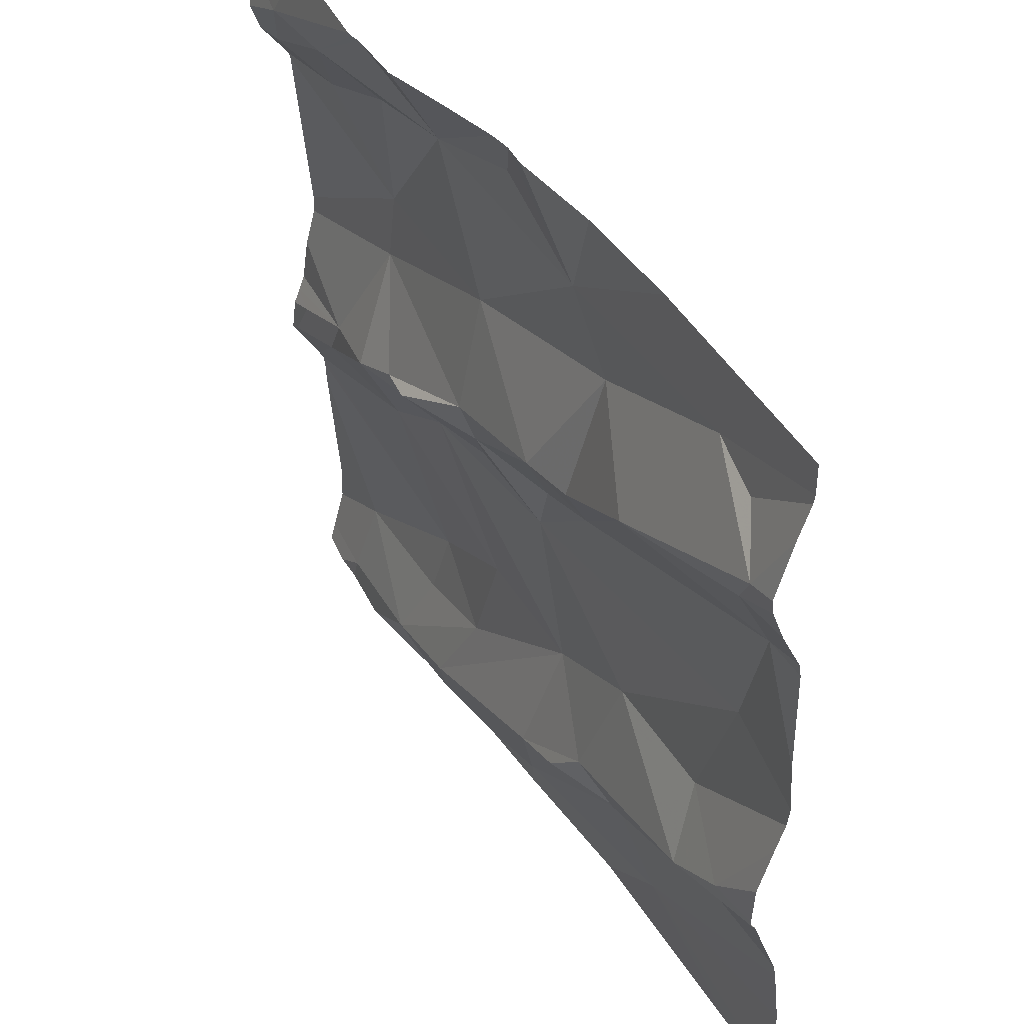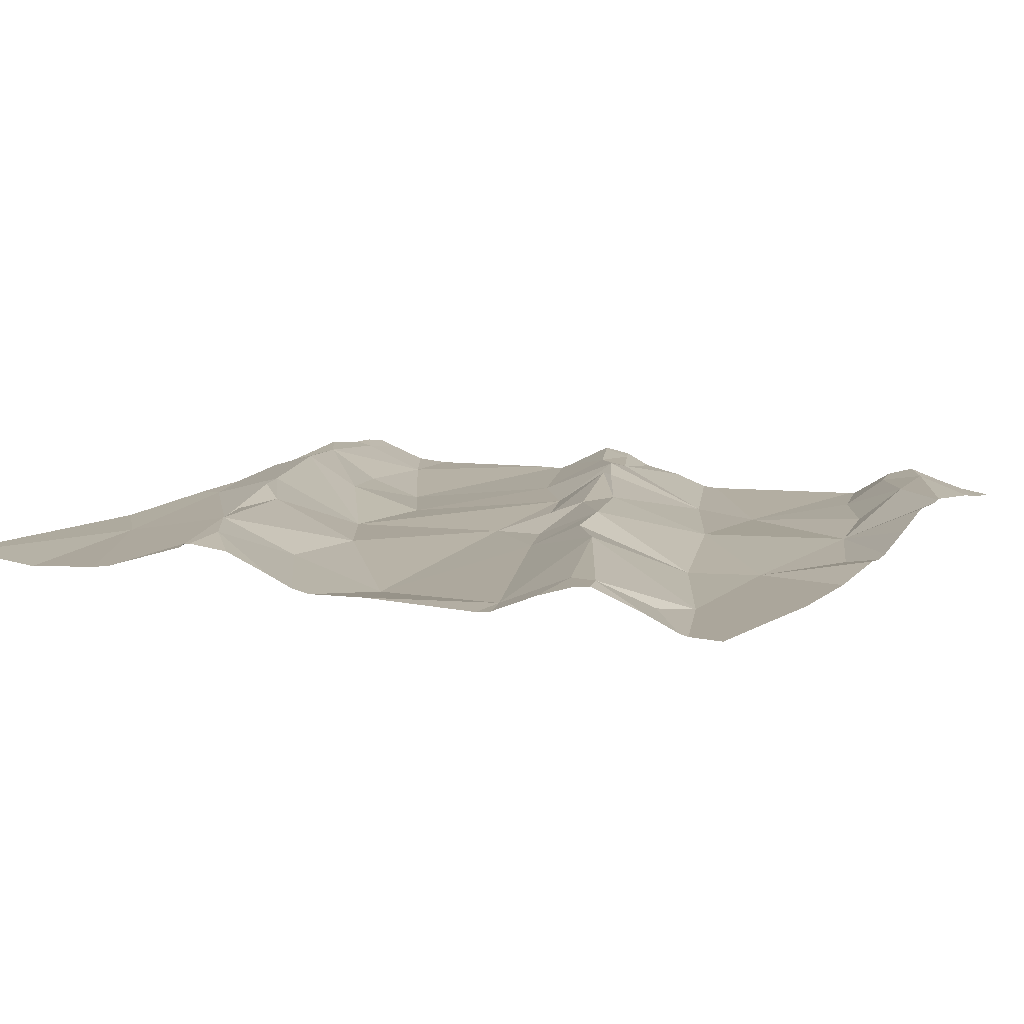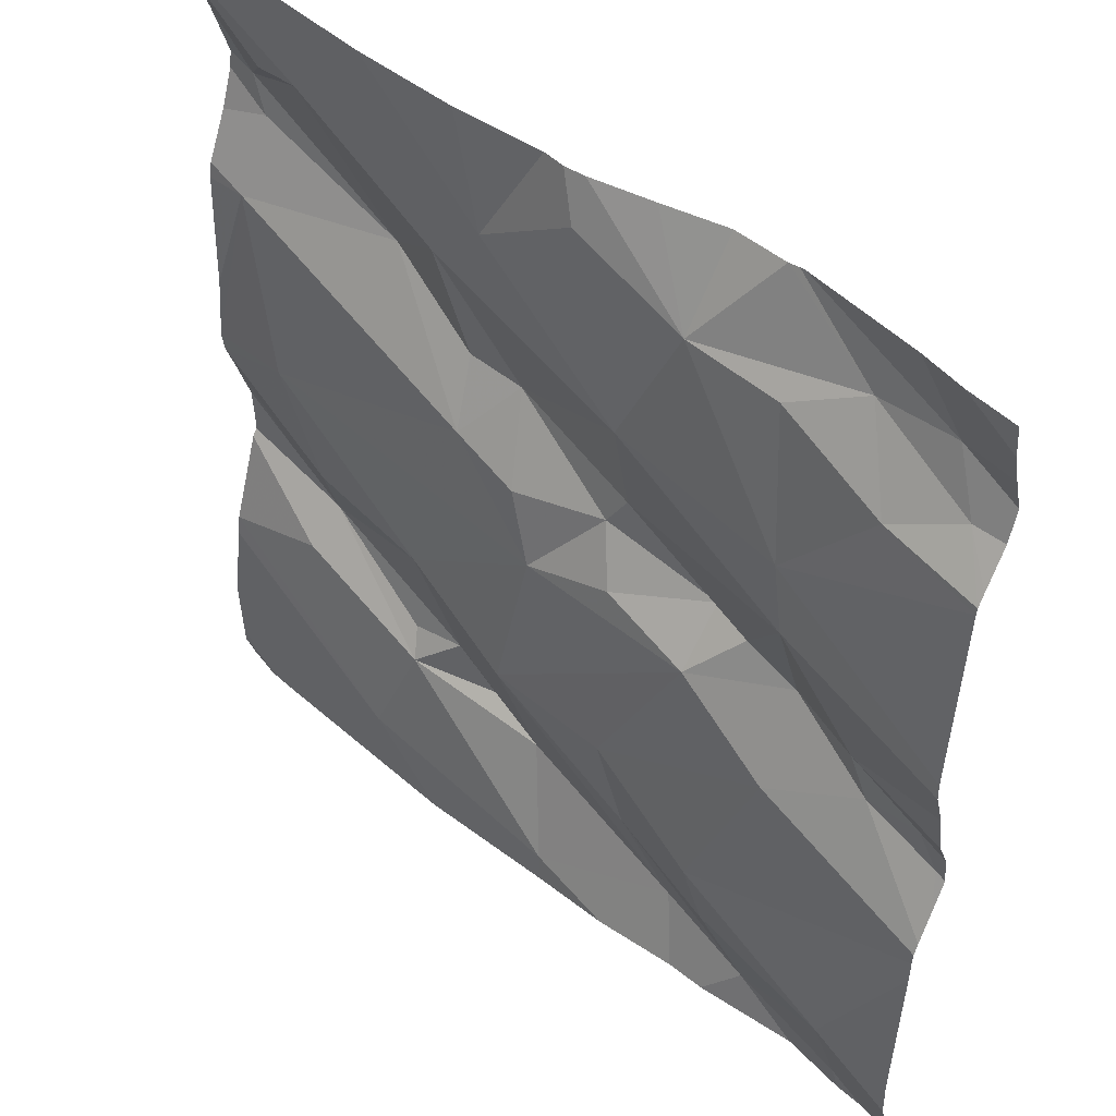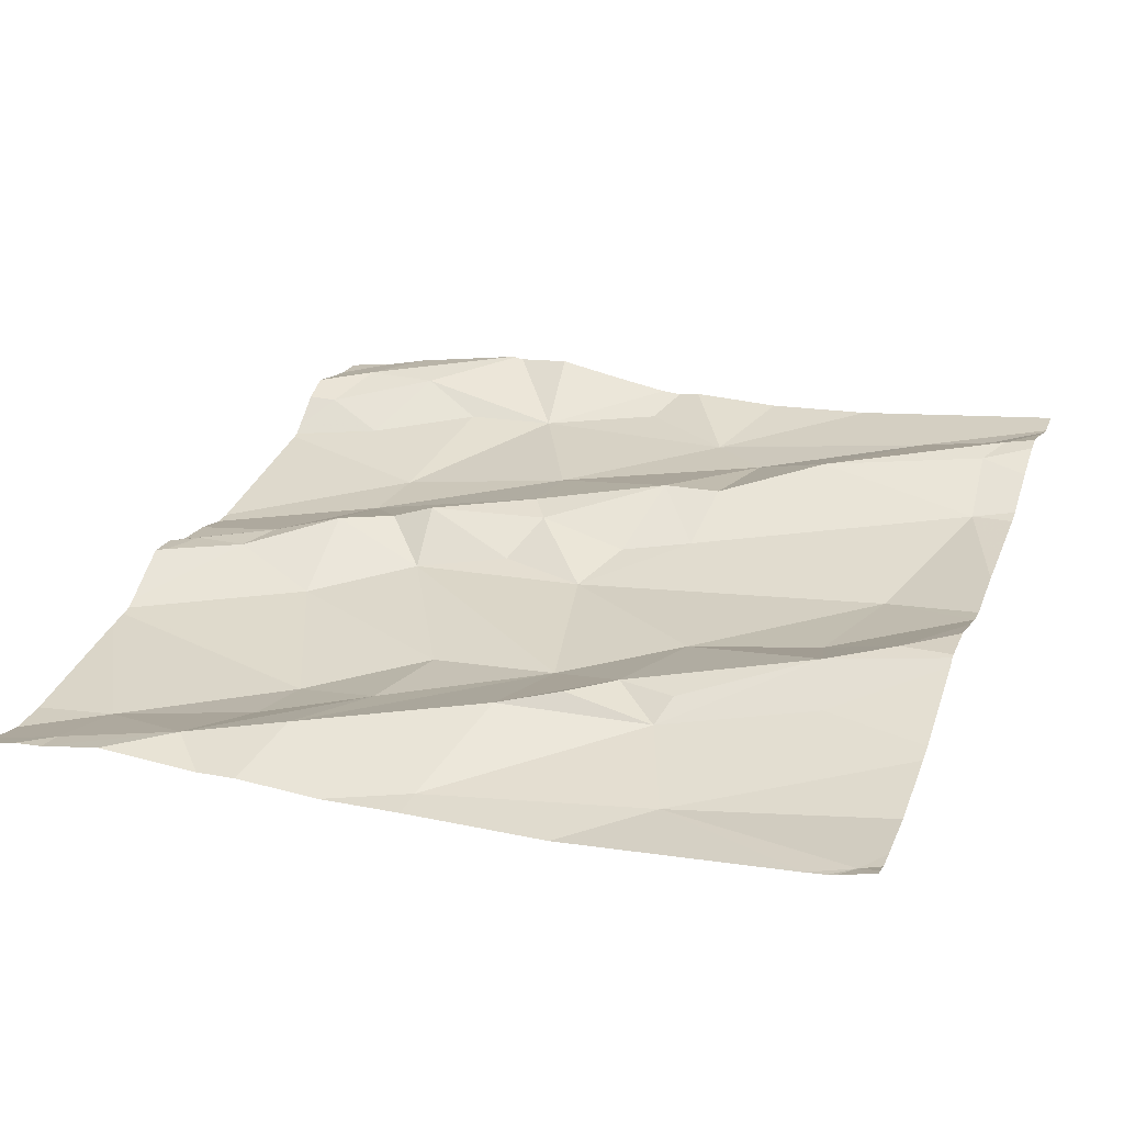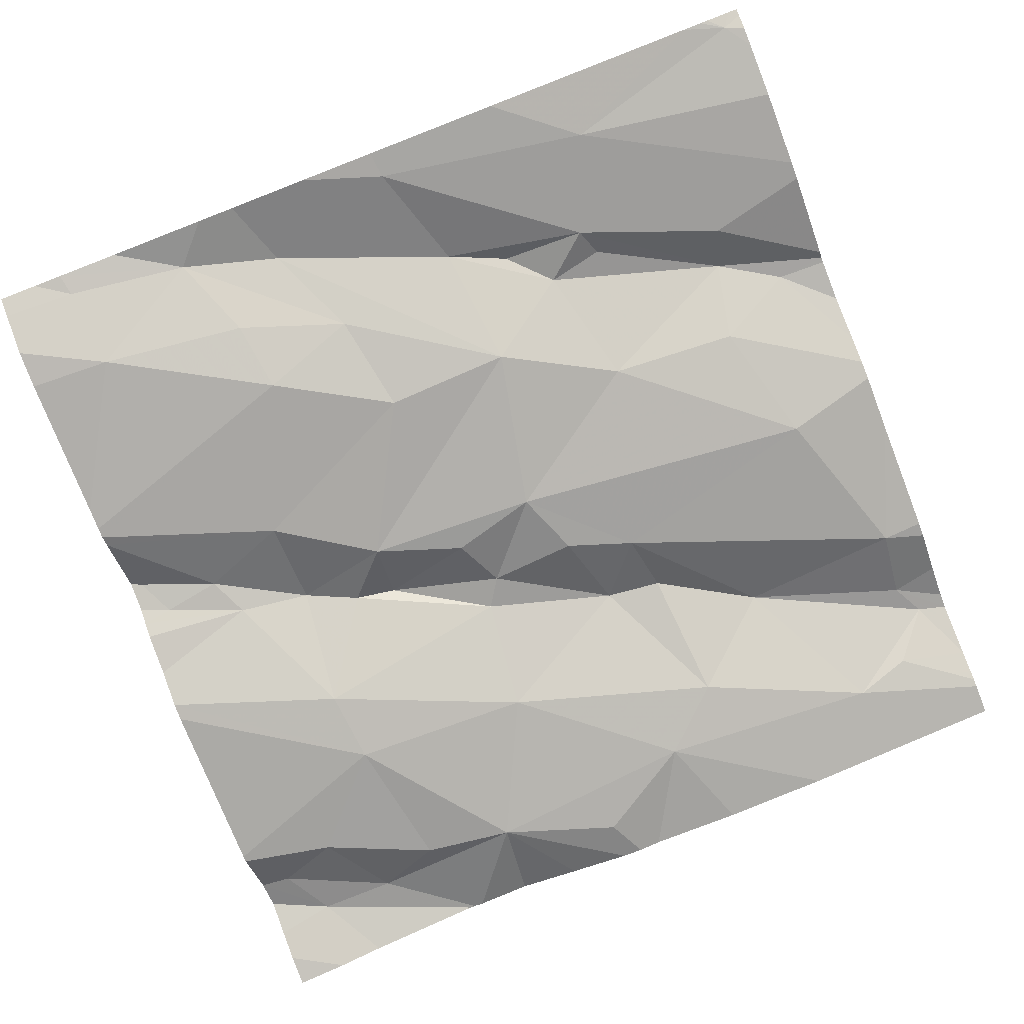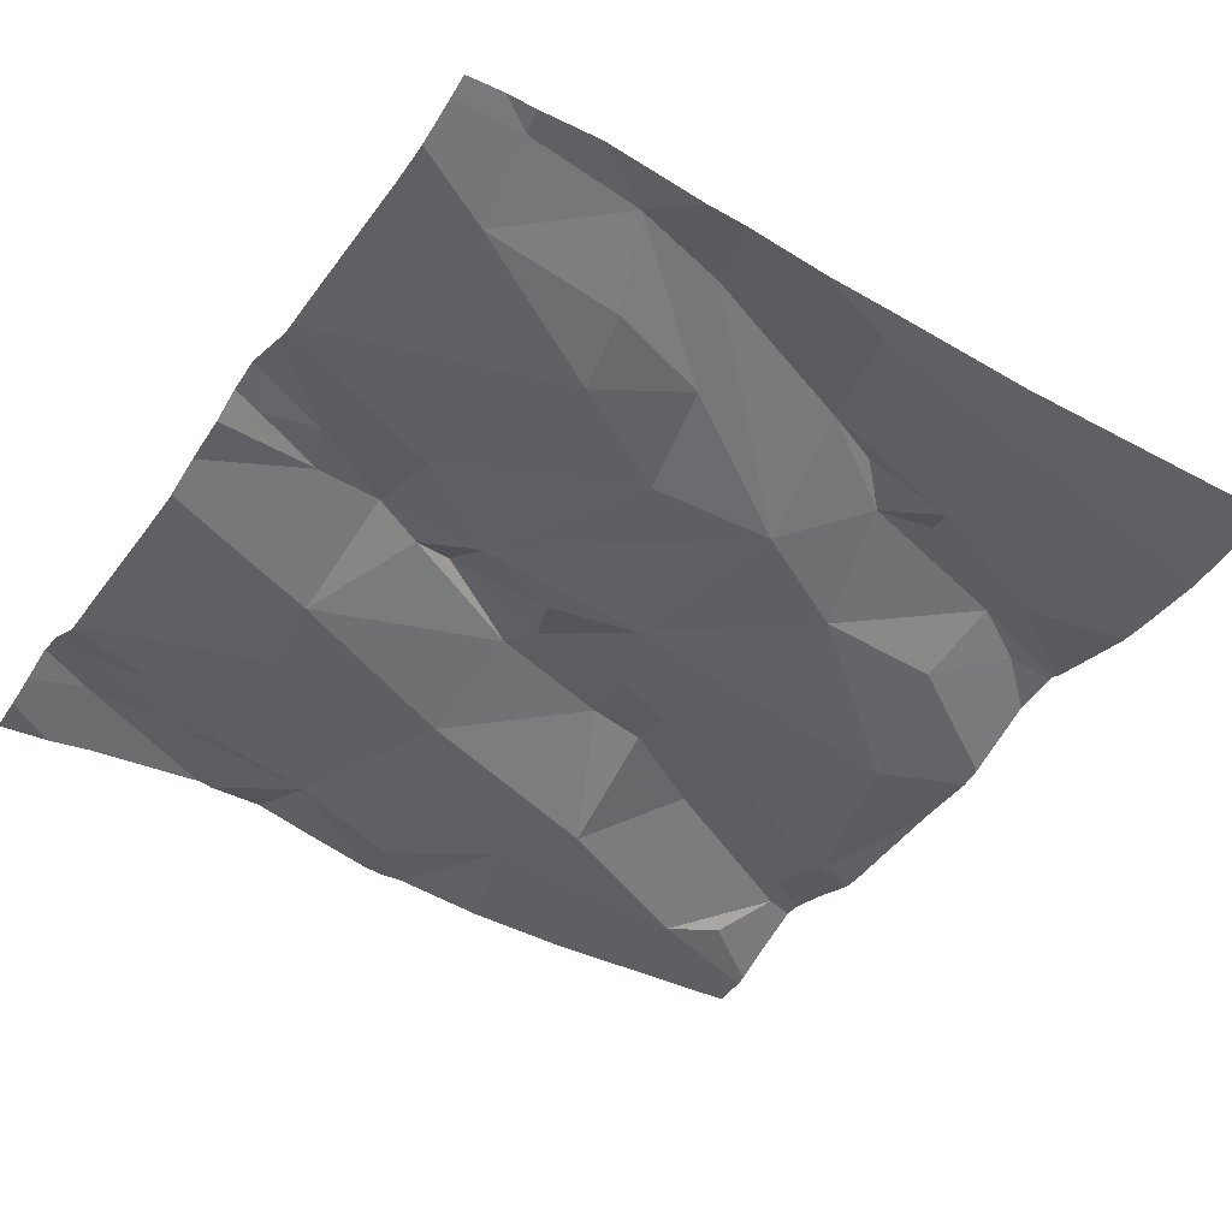
<metadata>
{"format":"obj","ext":"obj","renderer":"f3d","projection":"perspective","resolution":1024,"background":"white","views":[{"elev":45.8,"azim":53.7,"up":"+Y"},{"elev":15.0,"azim":117.6,"up":"+Z"},{"elev":45.8,"azim":-140.7,"up":"+Y"},{"elev":29.3,"azim":19.7,"up":"+Z"},{"elev":-79.4,"azim":21.2,"up":"+Z"},{"elev":-49.2,"azim":-33.9,"up":"+Z"}]}
</metadata>
<code>
v -38.45 268.4 503.5
v -38.45 268.9 503.5
v -39.31 268.9 503.4
v -39.21 268.8 503.4
v -38.45 268.6 503.4
v -38.45 268.1 503.4
v -39.37 268.9 503.4
v -38.45 268.1 503.4
v -38.45 268.8 503.4
v -38.45 268.6 503.4
v -39.35 269 503.4
v -39.38 268.5 503.4
v -39.22 268.7 503.4
v -39 268.7 503.4
v -39.15 268.6 503.4
v -39.35 269 503.4
v -39.31 268.5 503.4
v -39.21 268.6 503.4
v -39.21 268.5 503.4
v -39.4 268.5 503.4
v -38.45 268.3 503.4
v -39.29 268.6 503.4
v -39.26 269 503.4
v -38.45 268.5 503.5
v -39.15 268.2 503.4
v -39.32 268.2 503.3
v -39.14 268.3 503.4
v -39.09 269 503.4
v -39.19 268.9 503.4
v -39.04 268.3 503.4
v -38.45 268.1 503.4
v -38.45 268.6 503.4
v -38.45 268.4 503.5
v -39.33 268.1 503.4
v -39.19 268.1 503.4
v -38.93 268.1 503.4
v -39.3 269 503.4
v -39.08 268.2 503.4
v -39.1 268.5 503.4
v -39.01 268.4 503.4
v -39.11 268.6 503.4
v -39.01 268.8 503.4
v -39.1 269 503.4
v -39.01 268.6 503.4
v -38.98 268.6 503.4
v -38.86 268.7 503.4
v -39.17 269 503.4
v -38.94 269 503.4
v -39.27 268.1 503.4
v -38.51 268.4 503.5
v -38.6 268.5 503.4
v -38.56 268.6 503.4
v -38.78 268.9 503.4
v -38.96 269 503.4
v -38.91 268.6 503.4
v -38.87 268.4 503.4
v -38.52 268.1 503.4
v -39.15 268.1 503.4
v -38.57 268.3 503.4
v -38.58 268.4 503.5
v -38.77 268.1 503.4
v -38.47 268.1 503.4
v -38.48 268.1 503.4
v -38.69 268.2 503.4
v -39.11 268.1 503.4
v -38.68 268.8 503.5
v -38.79 268.7 503.4
v -38.81 268.7 503.4
v -38.85 268.9 503.4
v -38.5 268.8 503.4
v -38.49 268.1 503.4
v -39.02 268.1 503.4
v -38.5 268.1 503.4
v -38.49 268.9 503.5
v -38.53 268.9 503.5
v -38.6 269 503.4
v -38.51 268.9 503.5
v -38.96 269 503.4
v -38.49 268.1 503.4
v -38.89 268.2 503.4
v -38.78 268.3 503.4
v -39.37 268.1 503.4
v -38.74 268.4 503.4
v -38.82 268.3 503.4
v -39.33 268.1 503.4
v -38.72 268.3 503.4
v -38.73 268.3 503.4
v -38.88 268.6 503.4
v -39.41 269 503.4
v -39.41 268.9 503.4
v -39.41 268.9 503.4
v -39.41 268.9 503.4
v -39.41 268.9 503.4
v -39.41 268.5 503.4
v -39.41 268.5 503.4
v -39.41 268.5 503.4
v -39.41 268.6 503.4
v -39.41 268.5 503.4
v -39.41 268.9 503.4
v -39.41 268.4 503.4
v -39.41 268.4 503.4
v -39.41 268.2 503.3
v -39.41 268.2 503.3
v -39.41 268.5 503.4
v -39.41 269 503.4
v -39.41 268.6 503.3
v -39.41 268.7 503.3
v -39.41 268.1 503.3
v -39.17 269 503.4
v -39.16 269 503.4
v -39.41 268.4 503.3
v -39.41 268.4 503.3
v -39.41 268.4 503.3
v -38.45 269 503.5
v -38.45 269 503.5
v -38.45 268.9 503.5
v -38.45 268.4 503.5
v -39.03 269 503.4
v -38.91 269 503.4
v -38.45 268.8 503.5
v -38.45 268.3 503.4
v -38.45 268.5 503.5
v -38.45 269 503.5
v -38.45 268.2 503.4
v -38.45 268.8 503.4
v -38.93 268.1 503.4
v -39.41 268.1 503.4
v -38.45 268.1 503.4
v -38.56 269 503.4
v -38.69 269 503.4
v -38.81 269 503.4
v -39.41 269 503.4
v -38.46 269 503.5
v -38.45 269 503.5
f 90 3 91
f 133 123 134
f 14 13 15
f 18 17 19
f 20 12 95
f 130 69 129
f 92 16 99
f 16 7 23
f 100 20 101
f 26 25 27
f 29 28 23
f 27 25 30
f 22 12 17
f 23 28 110
f 132 89 11
f 117 50 33
f 109 23 47
f 116 77 120
f 11 16 37
f 97 13 106
f 106 4 107
f 26 34 35
f 36 38 65
f 94 22 98
f 12 20 17
f 131 69 130
f 34 26 102
f 65 35 58
f 38 30 35
f 19 17 100
f 39 19 40
f 27 40 19
f 22 18 13
f 19 39 18
f 39 41 15
f 18 39 15
f 41 14 15
f 115 75 114
f 91 7 93
f 18 15 13
f 18 22 17
f 4 13 42
f 42 28 4
f 14 42 13
f 27 19 111
f 129 76 123
f 3 23 7
f 28 29 4
f 35 25 26
f 35 34 85
f 29 3 4
f 26 27 112
f 30 25 35
f 29 23 3
f 39 44 41
f 14 45 46
f 51 50 24
f 52 51 10
f 53 42 46
f 78 54 48
f 55 39 56
f 128 31 62
f 42 14 46
f 60 59 1
f 119 69 131
f 57 64 61
f 66 53 67
f 66 67 68
f 46 67 53
f 30 40 27
f 28 69 54
f 126 36 72
f 75 74 114
f 53 66 76
f 66 77 74
f 56 40 30
f 2 77 116
f 67 46 68
f 50 60 33
f 68 52 70
f 56 80 81
f 118 28 78
f 79 63 73
f 21 64 121
f 60 51 83
f 81 80 84
f 48 54 69
f 60 81 86
f 38 80 56
f 81 84 87
f 55 88 45
f 59 60 87
f 52 68 55
f 55 68 88
f 80 36 87
f 55 83 52
f 76 75 115
f 70 77 66
f 74 75 76
f 66 68 70
f 48 69 119
f 68 46 88
f 73 63 57
f 71 63 79
f 87 64 59
f 74 76 66
f 129 123 133
f 38 36 80
f 86 87 60
f 69 53 76
f 84 80 87
f 78 28 54
f 50 51 60
f 87 86 81
f 36 64 87
f 83 55 56
f 14 41 45
f 47 23 110
f 120 70 125
f 53 69 42
f 39 40 56
f 55 45 44
f 44 45 41
f 42 69 28
f 45 88 46
f 56 81 83
f 81 60 83
f 69 76 129
f 61 36 126
f 52 83 51
f 30 38 56
f 64 63 8
f 70 52 32
f 39 55 44
f 114 74 2
f 2 74 77
f 90 4 3
f 62 63 71
f 5 70 32
f 91 3 7
f 61 64 36
f 92 7 16
f 93 7 92
f 110 28 43
f 9 70 5
f 94 12 22
f 95 12 94
f 43 28 118
f 96 20 95
f 8 63 6
f 57 63 64
f 97 22 13
f 98 22 97
f 6 63 31
f 31 63 62
f 99 16 105
f 100 17 20
f 49 35 85
f 101 20 104
f 102 26 103
f 33 60 1
f 58 35 49
f 103 26 113
f 104 20 96
f 1 59 21
f 21 59 64
f 105 16 89
f 106 13 4
f 37 16 109
f 107 4 90
f 32 52 10
f 108 34 102
f 82 108 127
f 85 34 82
f 109 16 23
f 111 19 100
f 10 51 24
f 112 27 111
f 24 50 122
f 113 26 112
f 120 77 70
f 72 36 65
f 121 64 124
f 65 38 35
f 122 50 117
f 123 76 115
f 11 89 16
f 124 64 8
f 125 70 9
f 82 34 108

</code>
